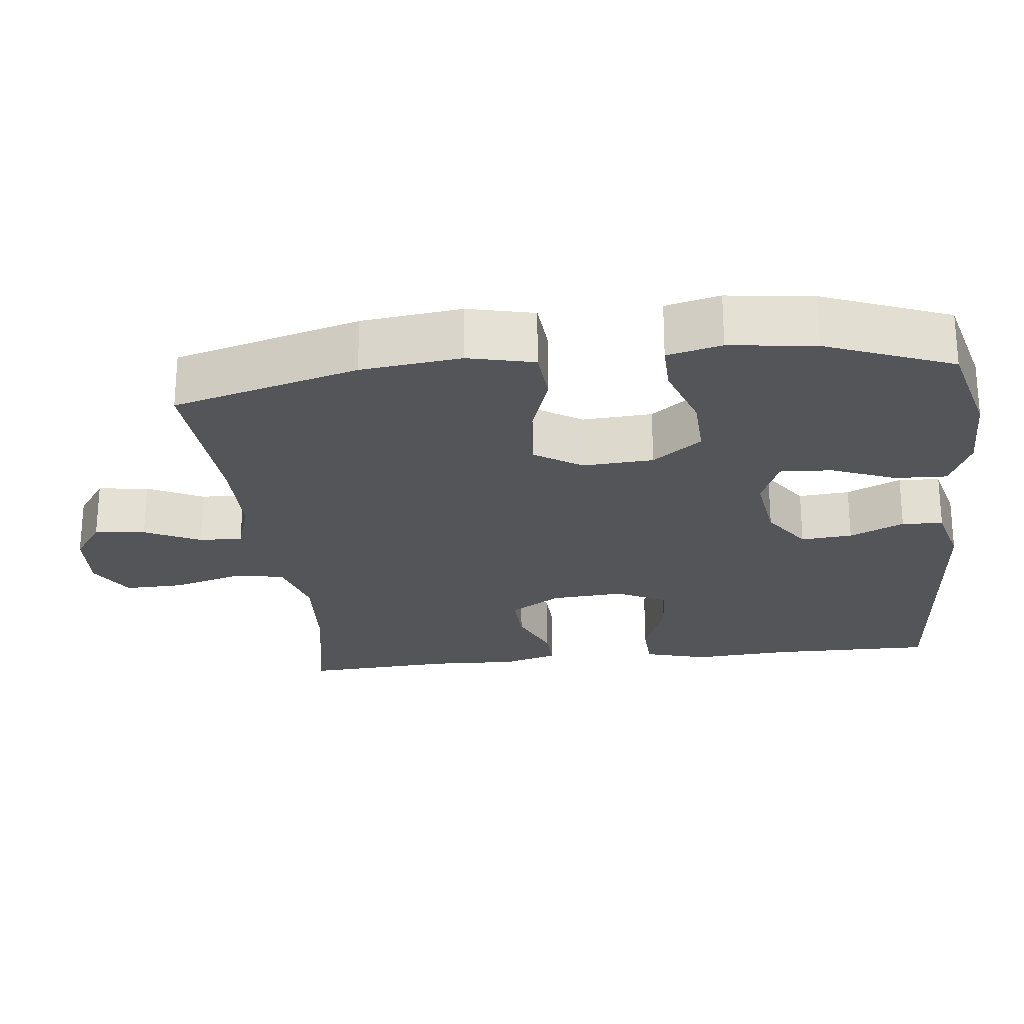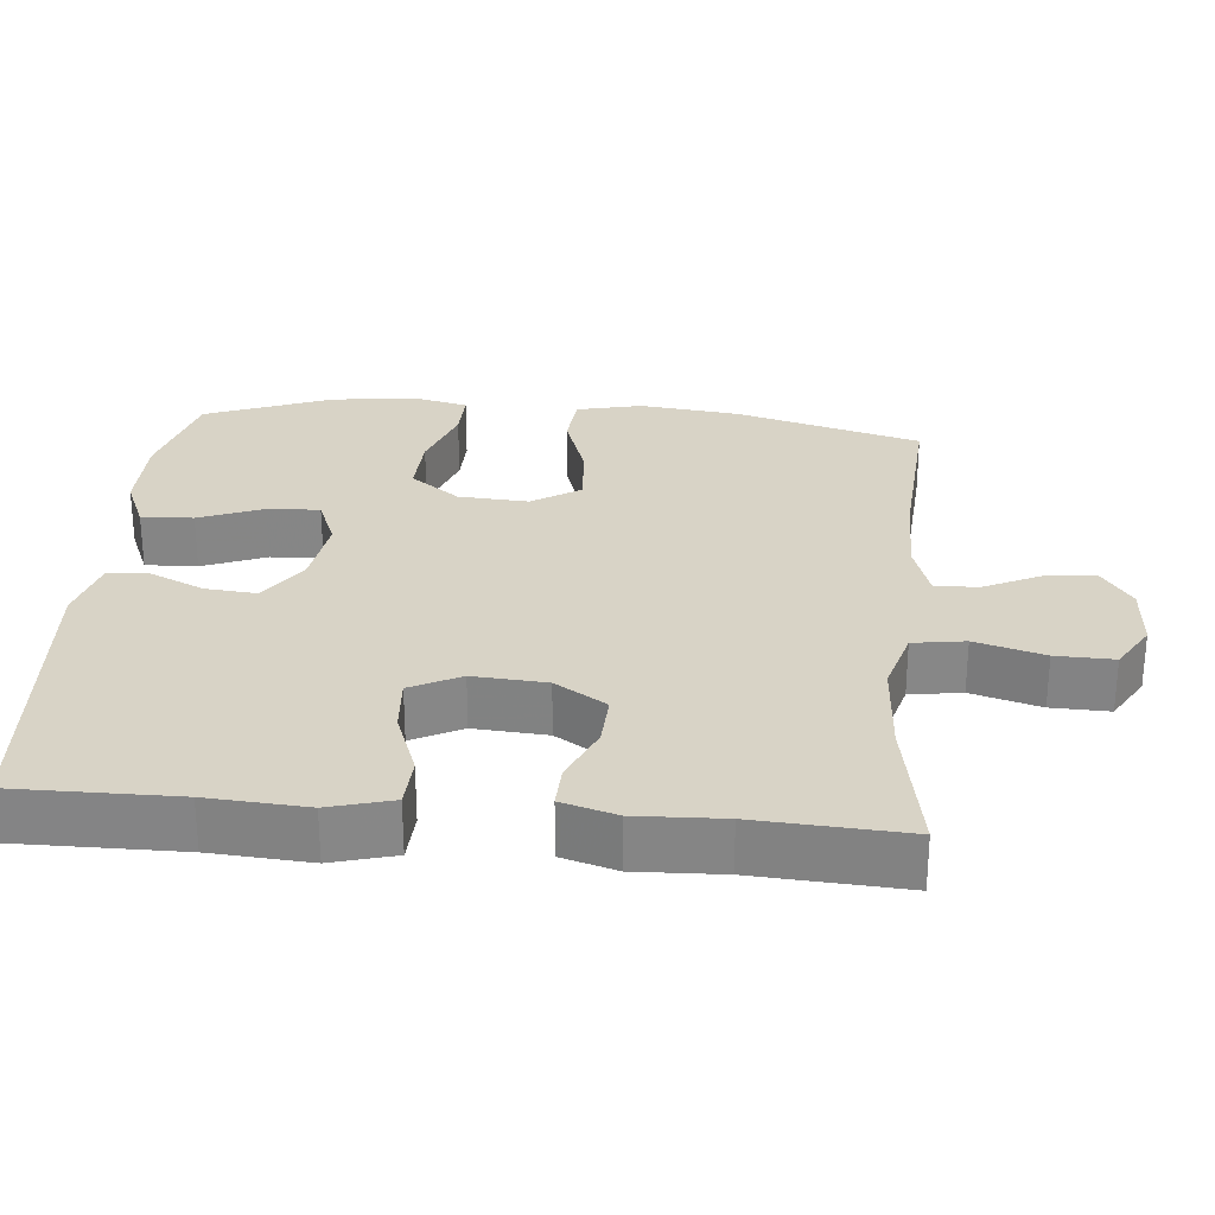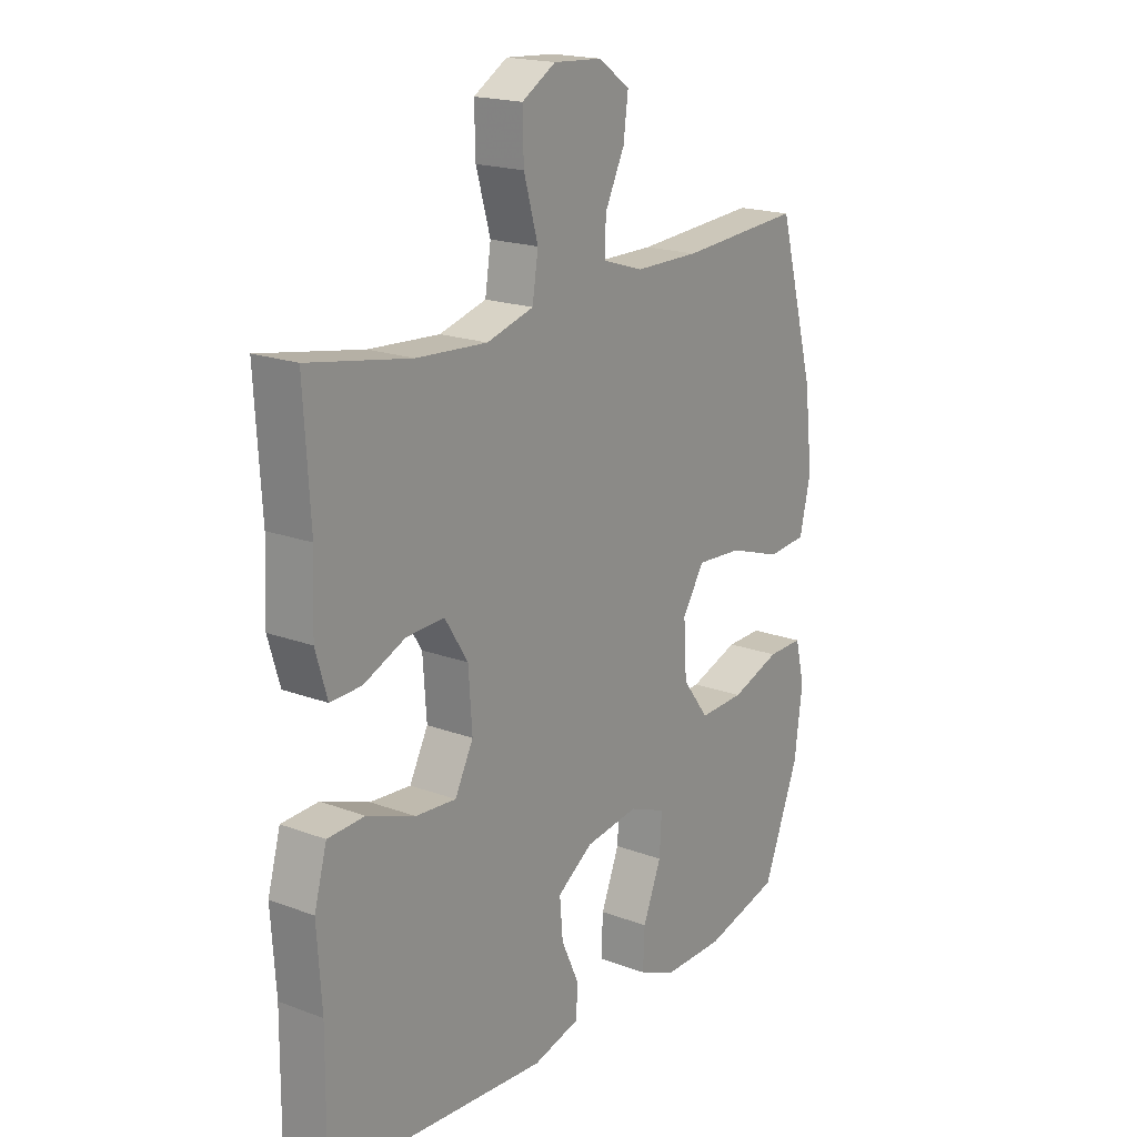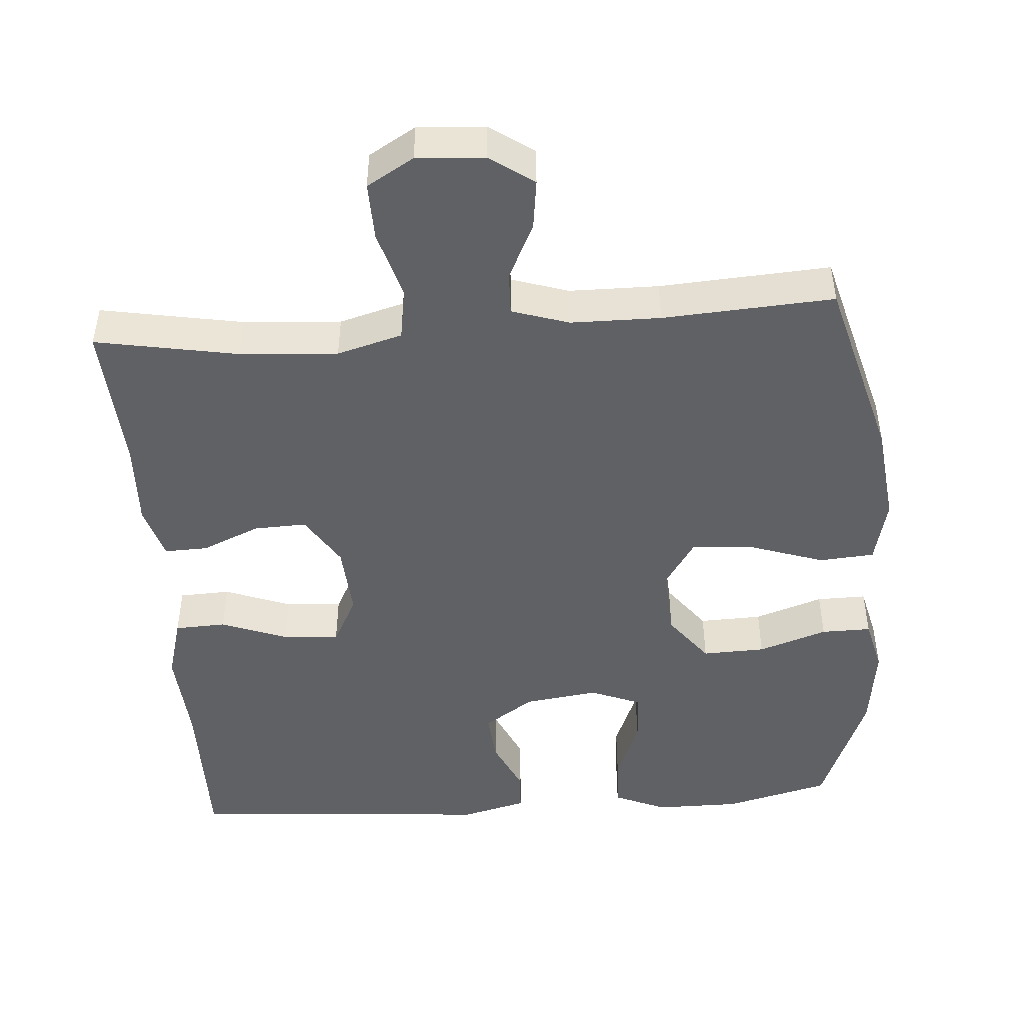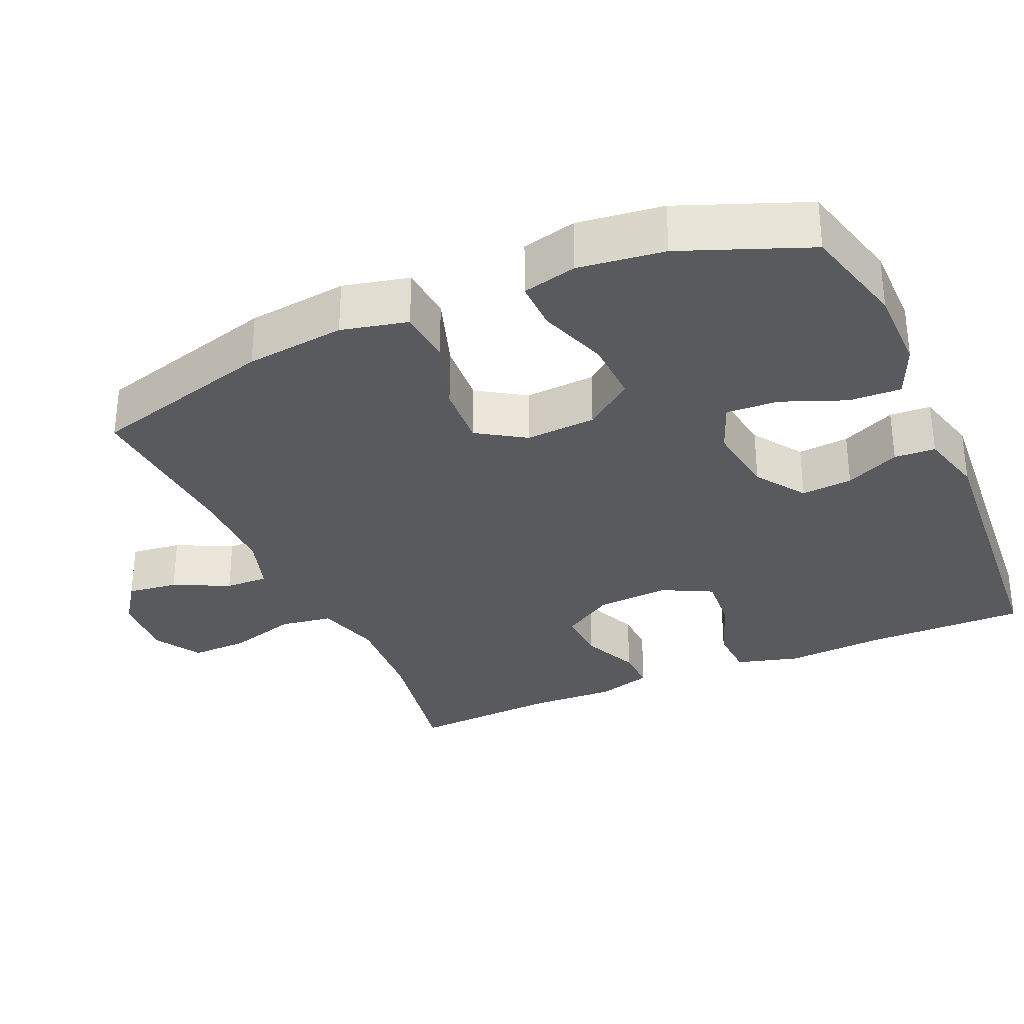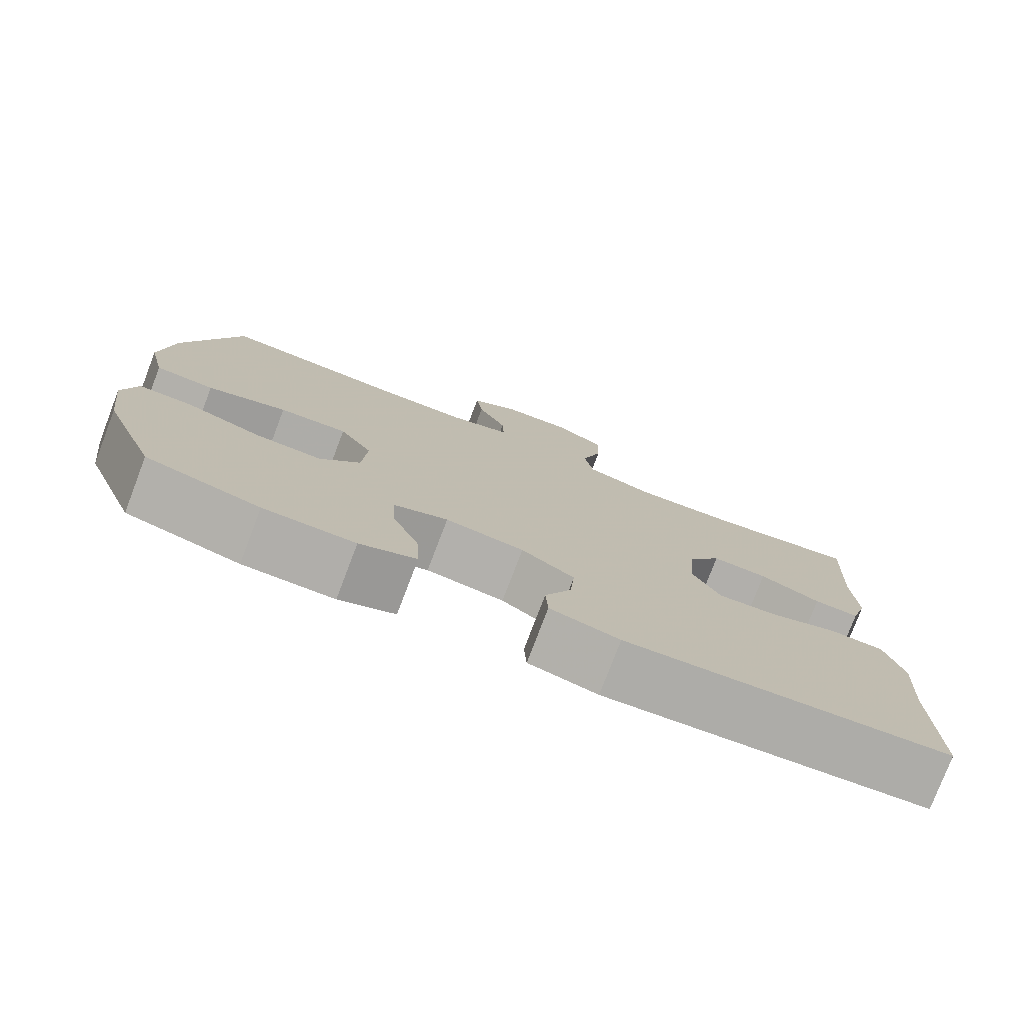
<metadata>
{"format":"obj","ext":"obj","renderer":"f3d","projection":"perspective","resolution":1024,"background":"white","views":[{"elev":-24.2,"azim":96.5,"up":"+Y"},{"elev":27.8,"azim":-84.7,"up":"+Y"},{"elev":18.9,"azim":-54.6,"up":"+Z"},{"elev":-47.0,"azim":4.2,"up":"+Y"},{"elev":-31.4,"azim":113.9,"up":"+Y"},{"elev":-77.8,"azim":159.1,"up":"+Z"}]}
</metadata>
<code>
v -0.5 0.07 -0.5
v -0.498 0.07 -0.279
v -0.507 0.07 -0.144
v -0.483 0.07 -0.058
v -0.413 0.07 -0.055
v -0.322 0.07 -0.089
v -0.245 0.07 -0.095
v -0.21 0.07 -0.027
v -0.217 0.07 0.073
v -0.261 0.07 0.143
v -0.333 0.07 0.14
v -0.412 0.07 0.106
v -0.471 0.07 0.104
v -0.493 0.07 0.179
v -0.488 0.07 0.297
v -0.5 0.07 0.5
v -0.306 0.07 0.465
v -0.172 0.07 0.456
v -0.083 0.07 0.481
v -0.072 0.07 0.552
v -0.099 0.07 0.646
v -0.101 0.07 0.725
v -0.037 0.07 0.763
v 0.055 0.07 0.757
v 0.115 0.07 0.715
v 0.106 0.07 0.646
v 0.069 0.07 0.57
v 0.067 0.07 0.511
v 0.145 0.07 0.486
v 0.267 0.07 0.485
v 0.5 0.07 0.5
v 0.57 0.07 0.247
v 0.586 0.07 0.111
v 0.565 0.07 0.021
v 0.49 0.07 0.015
v 0.389 0.07 0.049
v 0.302 0.07 0.055
v 0.26 0.07 -0.01
v 0.266 0.07 -0.106
v 0.317 0.07 -0.173
v 0.403 0.07 -0.17
v 0.497 0.07 -0.138
v 0.565 0.07 -0.137
v 0.583 0.07 -0.211
v 0.568 0.07 -0.328
v 0.5 0.07 -0.5
v 0.356 0.07 -0.537
v 0.24 0.07 -0.537
v 0.168 0.07 -0.506
v 0.171 0.07 -0.435
v 0.206 0.07 -0.348
v 0.21 0.07 -0.277
v 0.14 0.07 -0.249
v 0.039 0.07 -0.263
v -0.029 0.07 -0.309
v -0.023 0.07 -0.379
v 0.011 0.07 -0.453
v 0.008 0.07 -0.509
v -0.081 0.07 -0.532
v -0.5 0 -0.5
v -0.498 0 -0.279
v -0.507 0 -0.144
v -0.483 0 -0.058
v -0.413 0 -0.055
v -0.322 0 -0.089
v -0.245 0 -0.095
v -0.21 0 -0.027
v -0.217 0 0.073
v -0.261 0 0.143
v -0.333 0 0.14
v -0.412 0 0.106
v -0.471 0 0.104
v -0.493 0 0.179
v -0.488 0 0.297
v -0.5 0 0.5
v -0.306 0 0.465
v -0.172 0 0.456
v -0.083 0 0.481
v -0.072 0 0.552
v -0.099 0 0.646
v -0.101 0 0.725
v -0.037 0 0.763
v 0.055 0 0.757
v 0.115 0 0.715
v 0.106 0 0.646
v 0.069 0 0.57
v 0.067 0 0.511
v 0.145 0 0.486
v 0.267 0 0.485
v 0.5 0 0.5
v 0.57 0 0.247
v 0.586 0 0.111
v 0.565 0 0.021
v 0.49 0 0.015
v 0.389 0 0.049
v 0.302 0 0.055
v 0.26 0 -0.01
v 0.266 0 -0.106
v 0.317 0 -0.173
v 0.403 0 -0.17
v 0.497 0 -0.138
v 0.565 0 -0.137
v 0.583 0 -0.211
v 0.568 0 -0.328
v 0.5 0 -0.5
v 0.356 0 -0.537
v 0.24 0 -0.537
v 0.168 0 -0.506
v 0.171 0 -0.435
v 0.206 0 -0.348
v 0.21 0 -0.277
v 0.14 0 -0.249
v 0.039 0 -0.263
v -0.029 0 -0.309
v -0.023 0 -0.379
v 0.011 0 -0.453
v 0.008 0 -0.509
v -0.081 0 -0.532
f 56 57 58 59
f 55 56 59 1
f 54 55 1 2
f 53 54 2 3
f 48 49 50 51
f 48 51 52
f 47 48 52
f 46 47 52
f 45 46 52
f 44 45 52 53
f 41 42 43 44
f 40 41 44 53
f 33 34 35 36
f 33 36 37
f 30 31 32 33
f 29 30 33 37
f 28 29 37 38
f 24 25 26 27
f 24 27 28
f 23 24 28
f 20 21 22 23
f 19 20 23 28
f 18 19 28 38
f 15 16 17
f 11 12 13 14
f 10 11 14 15
f 3 4 5 6
f 3 6 7
f 39 40 53 3
f 10 15 17 18
f 9 10 18 38
f 8 9 38 39
f 39 3 7
f 7 8 39
f 118 117 116 115
f 60 118 115 114
f 61 60 114 113
f 62 61 113 112
f 110 109 108 107
f 111 110 107
f 111 107 106
f 111 106 105
f 111 105 104
f 112 111 104 103
f 103 102 101 100
f 112 103 100 99
f 95 94 93 92
f 96 95 92
f 92 91 90 89
f 96 92 89 88
f 97 96 88 87
f 86 85 84 83
f 87 86 83
f 87 83 82
f 82 81 80 79
f 87 82 79 78
f 97 87 78 77
f 76 75 74
f 73 72 71 70
f 74 73 70 69
f 65 64 63 62
f 66 65 62
f 62 112 99 98
f 77 76 74 69
f 97 77 69 68
f 98 97 68 67
f 66 62 98
f 98 67 66
f 1 60 61 2
f 2 61 62 3
f 3 62 63 4
f 4 63 64 5
f 5 64 65 6
f 6 65 66 7
f 7 66 67 8
f 8 67 68 9
f 9 68 69 10
f 10 69 70 11
f 11 70 71 12
f 12 71 72 13
f 13 72 73 14
f 14 73 74 15
f 15 74 75 16
f 16 75 76 17
f 17 76 77 18
f 18 77 78 19
f 19 78 79 20
f 20 79 80 21
f 21 80 81 22
f 22 81 82 23
f 23 82 83 24
f 24 83 84 25
f 25 84 85 26
f 26 85 86 27
f 27 86 87 28
f 28 87 88 29
f 29 88 89 30
f 30 89 90 31
f 31 90 91 32
f 32 91 92 33
f 33 92 93 34
f 34 93 94 35
f 35 94 95 36
f 36 95 96 37
f 37 96 97 38
f 38 97 98 39
f 39 98 99 40
f 40 99 100 41
f 41 100 101 42
f 42 101 102 43
f 43 102 103 44
f 44 103 104 45
f 45 104 105 46
f 46 105 106 47
f 47 106 107 48
f 48 107 108 49
f 49 108 109 50
f 50 109 110 51
f 51 110 111 52
f 52 111 112 53
f 53 112 113 54
f 54 113 114 55
f 55 114 115 56
f 56 115 116 57
f 57 116 117 58
f 58 117 118 59
f 59 118 60 1

</code>
